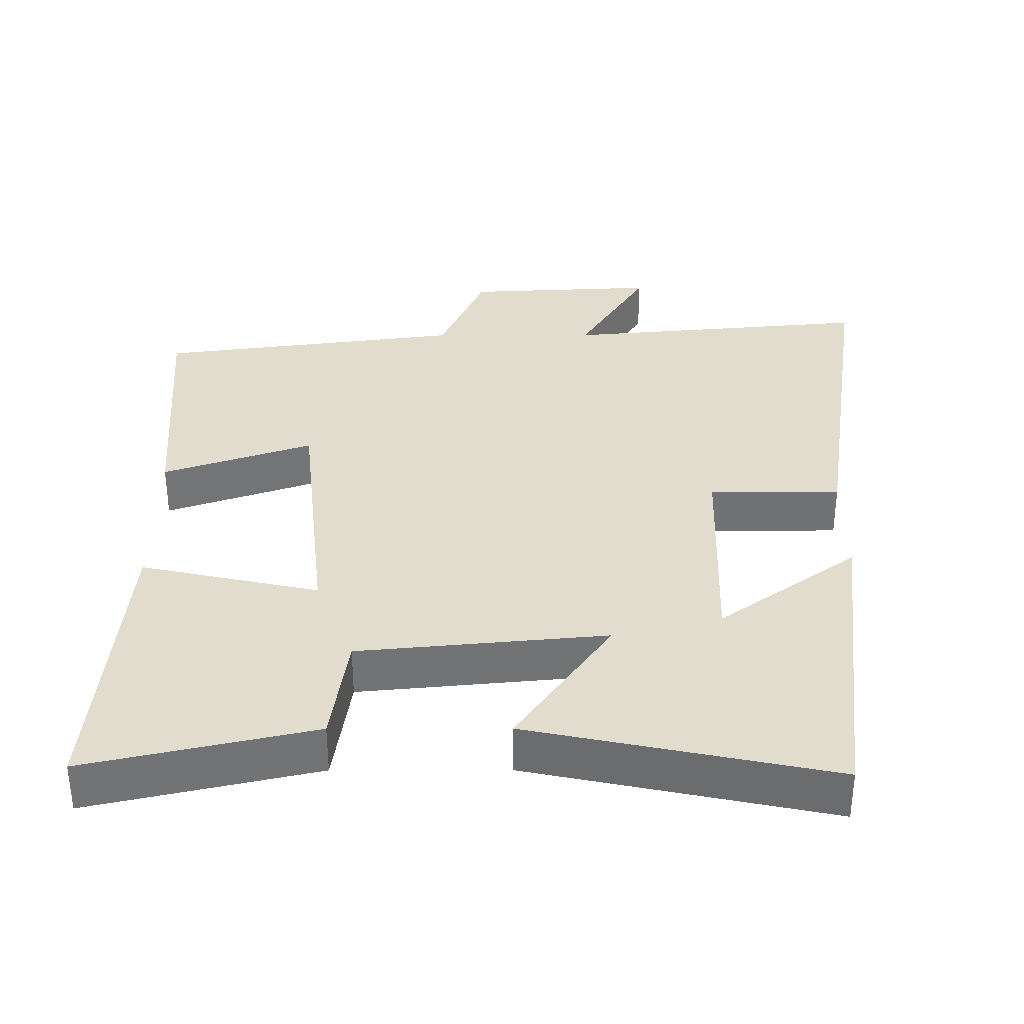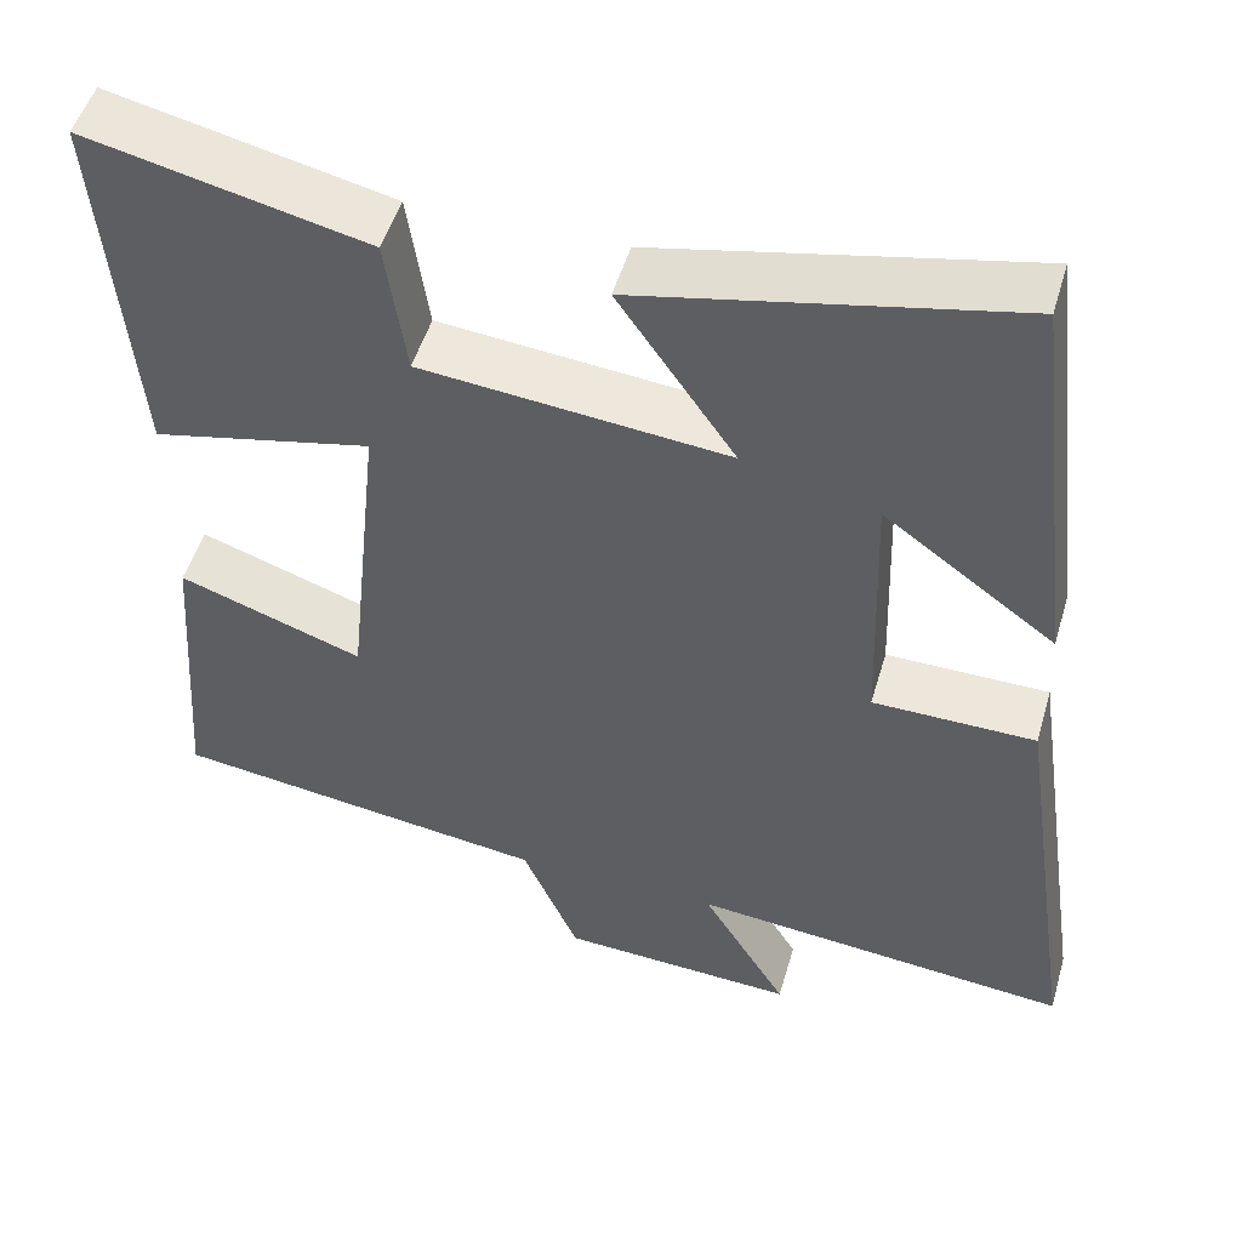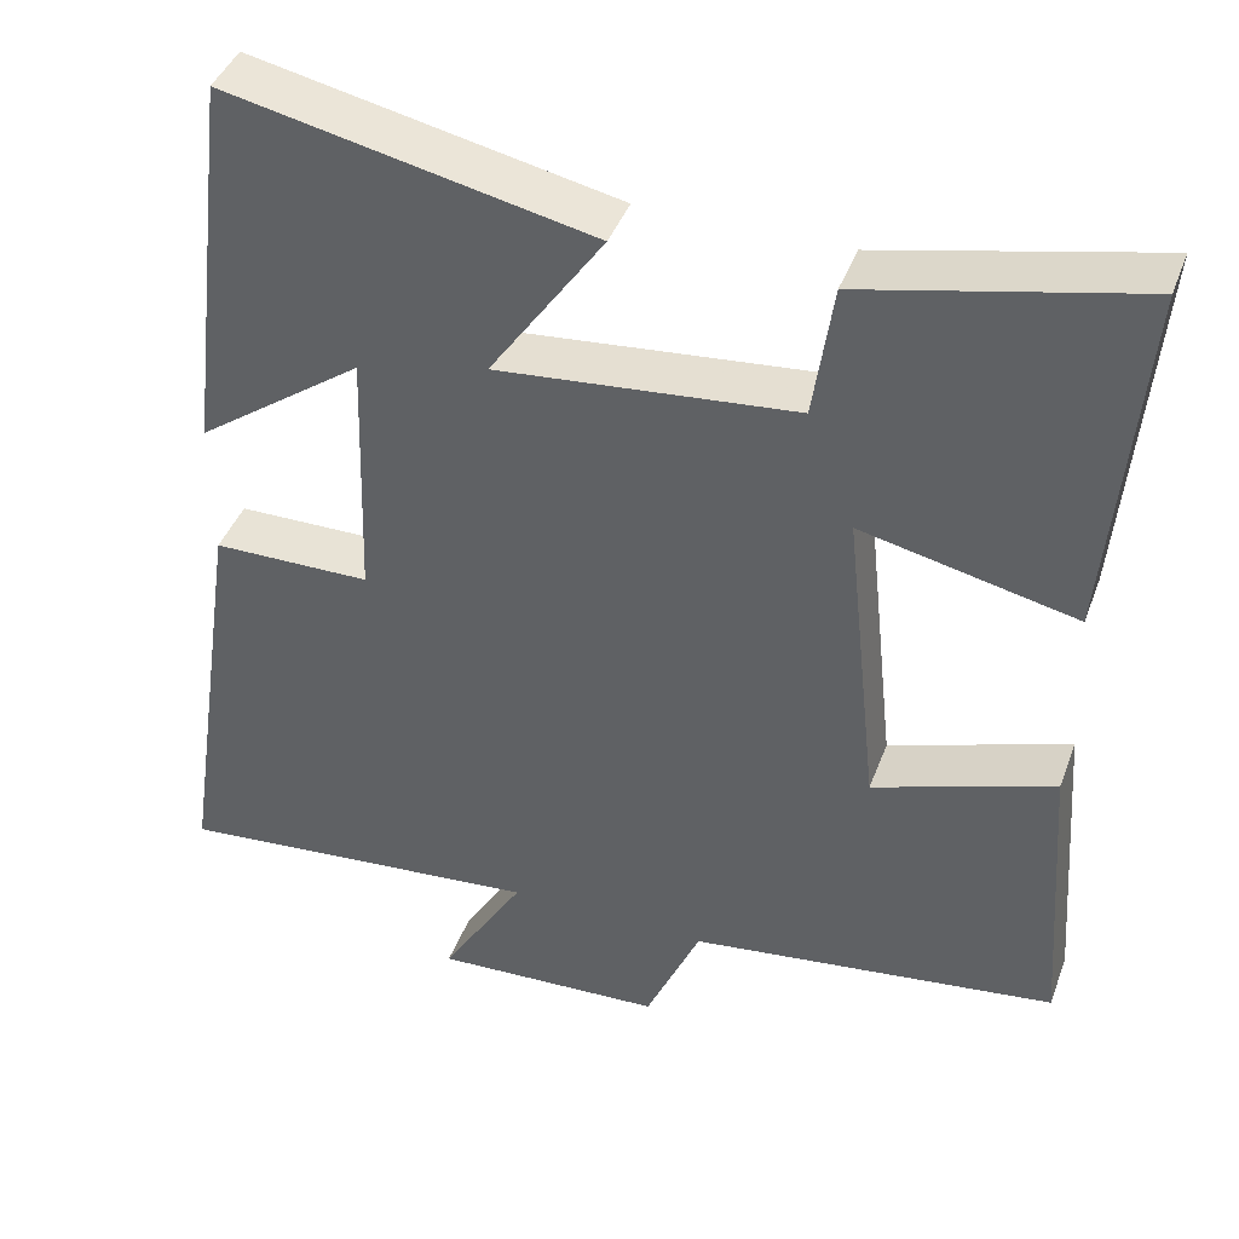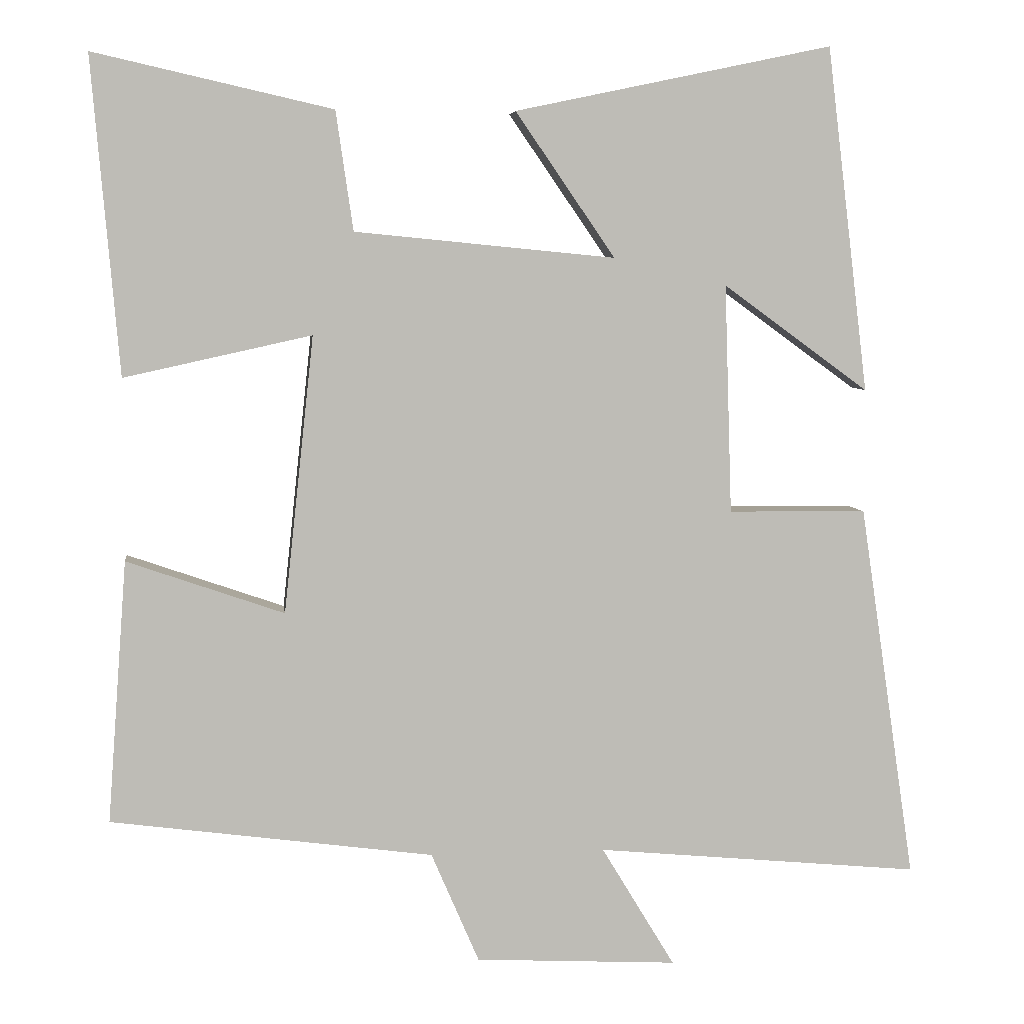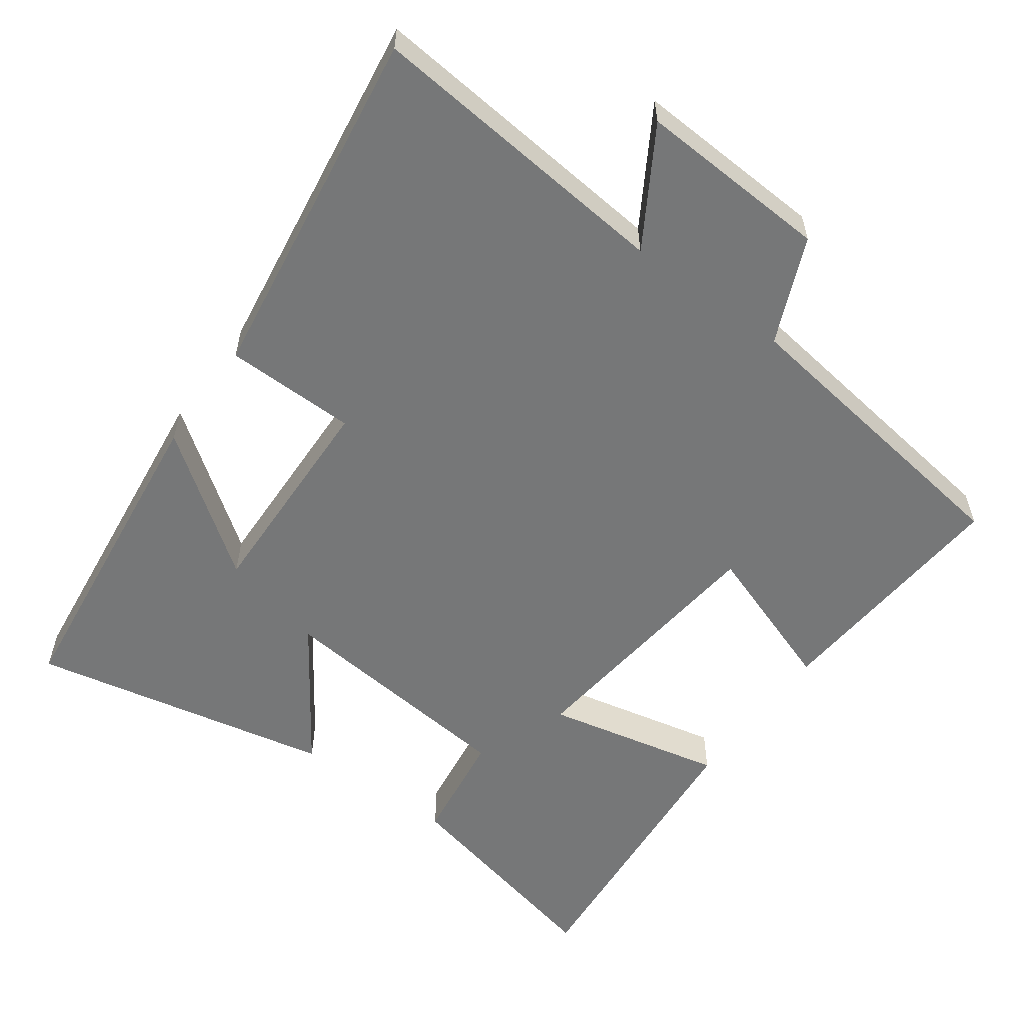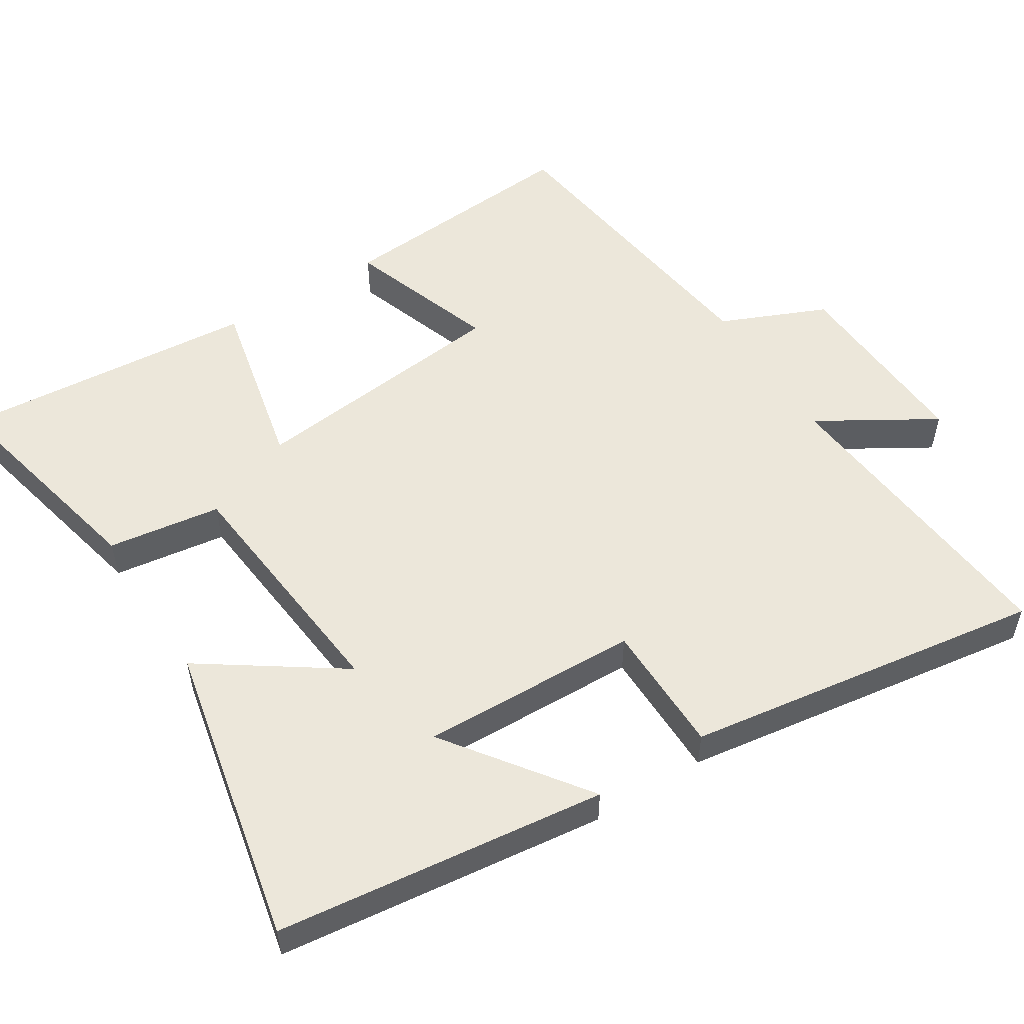
<metadata>
{"format":"obj","ext":"obj","renderer":"f3d","projection":"perspective","resolution":1024,"background":"white","views":[{"elev":34.6,"azim":-0.1,"up":"+Y"},{"elev":50.3,"azim":16.2,"up":"+Z"},{"elev":42.4,"azim":-160.3,"up":"+Z"},{"elev":5.8,"azim":-7.0,"up":"+Z"},{"elev":-57.0,"azim":143.9,"up":"+Y"},{"elev":53.8,"azim":57.7,"up":"+Y"}]}
</metadata>
<code>
v 0.575 0.07 -0.541
v 0.141 0.07 -0.5
v 0.239 0.07 -0.662
v -0.031 0.07 -0.648
v -0.095 0.07 -0.5
v -0.526 0.07 -0.442
v -0.5 0.07 -0.092
v -0.29 0.07 -0.165
v -0.25 0.07 0.205
v -0.5 0.07 0.15
v -0.536 0.07 0.572
v -0.218 0.07 0.5
v -0.195 0.07 0.341
v 0.153 0.07 0.307
v 0.02 0.07 0.5
v 0.444 0.07 0.589
v 0.5 0.07 0.128
v 0.305 0.07 0.27
v 0.315 0.07 -0.036
v 0.5 0.07 -0.038
v 0.575 0 -0.541
v 0.141 0 -0.5
v 0.239 0 -0.662
v -0.031 0 -0.648
v -0.095 0 -0.5
v -0.526 0 -0.442
v -0.5 0 -0.092
v -0.29 0 -0.165
v -0.25 0 0.205
v -0.5 0 0.15
v -0.536 0 0.572
v -0.218 0 0.5
v -0.195 0 0.341
v 0.153 0 0.307
v 0.02 0 0.5
v 0.444 0 0.589
v 0.5 0 0.128
v 0.305 0 0.27
v 0.315 0 -0.036
v 0.5 0 -0.038
f 19 20 1 2
f 18 19 2
f 15 16 17 18
f 14 15 18
f 13 14 18 2
f 10 11 12 13
f 9 10 13
f 8 9 13 2
f 5 6 7 8
f 5 8 2 3
f 3 4 5
f 22 21 40 39
f 22 39 38
f 38 37 36 35
f 38 35 34
f 22 38 34 33
f 33 32 31 30
f 33 30 29
f 22 33 29 28
f 28 27 26 25
f 23 22 28 25
f 25 24 23
f 1 21 22 2
f 2 22 23 3
f 3 23 24 4
f 4 24 25 5
f 5 25 26 6
f 6 26 27 7
f 7 27 28 8
f 8 28 29 9
f 9 29 30 10
f 10 30 31 11
f 11 31 32 12
f 12 32 33 13
f 13 33 34 14
f 14 34 35 15
f 15 35 36 16
f 16 36 37 17
f 17 37 38 18
f 18 38 39 19
f 19 39 40 20
f 20 40 21 1

</code>
